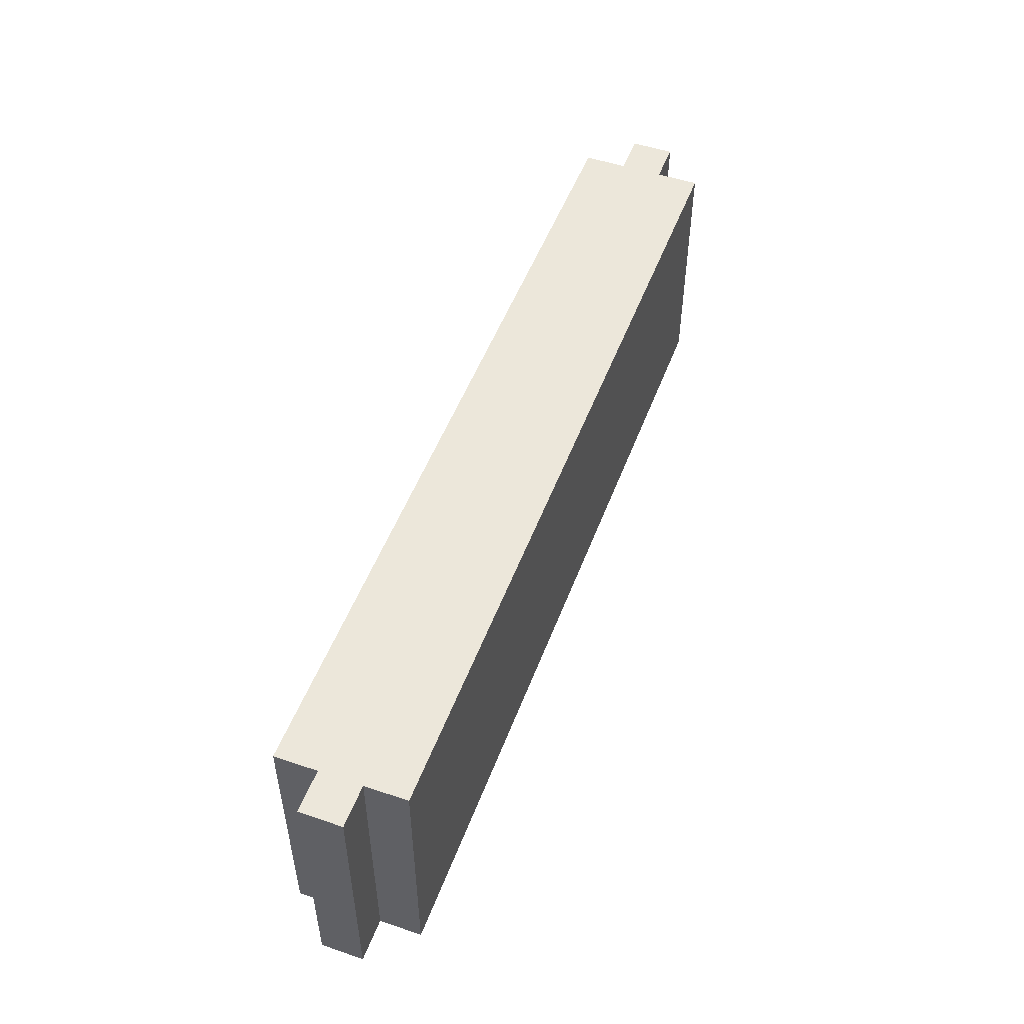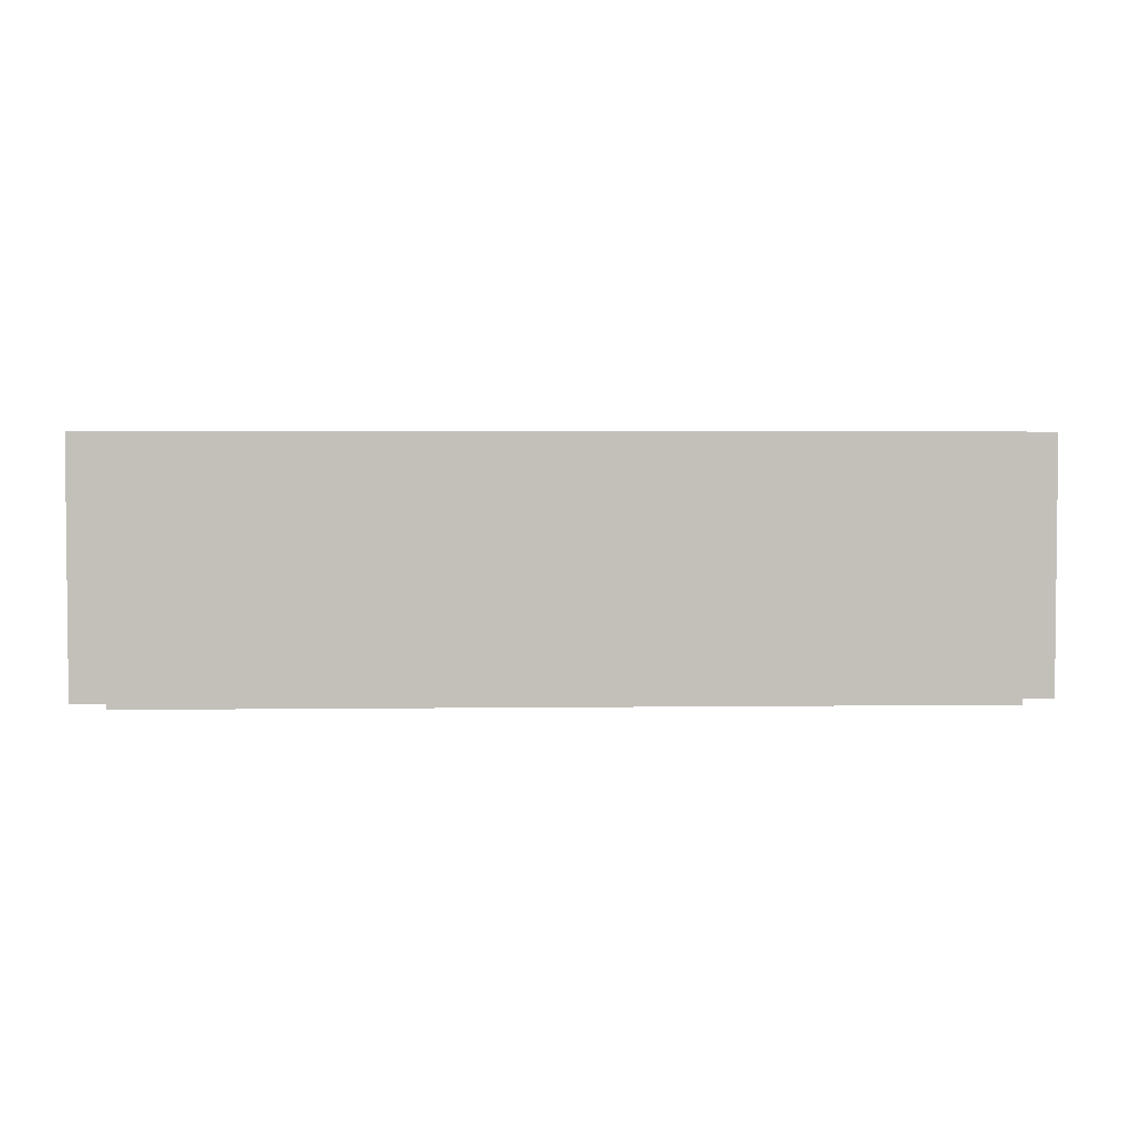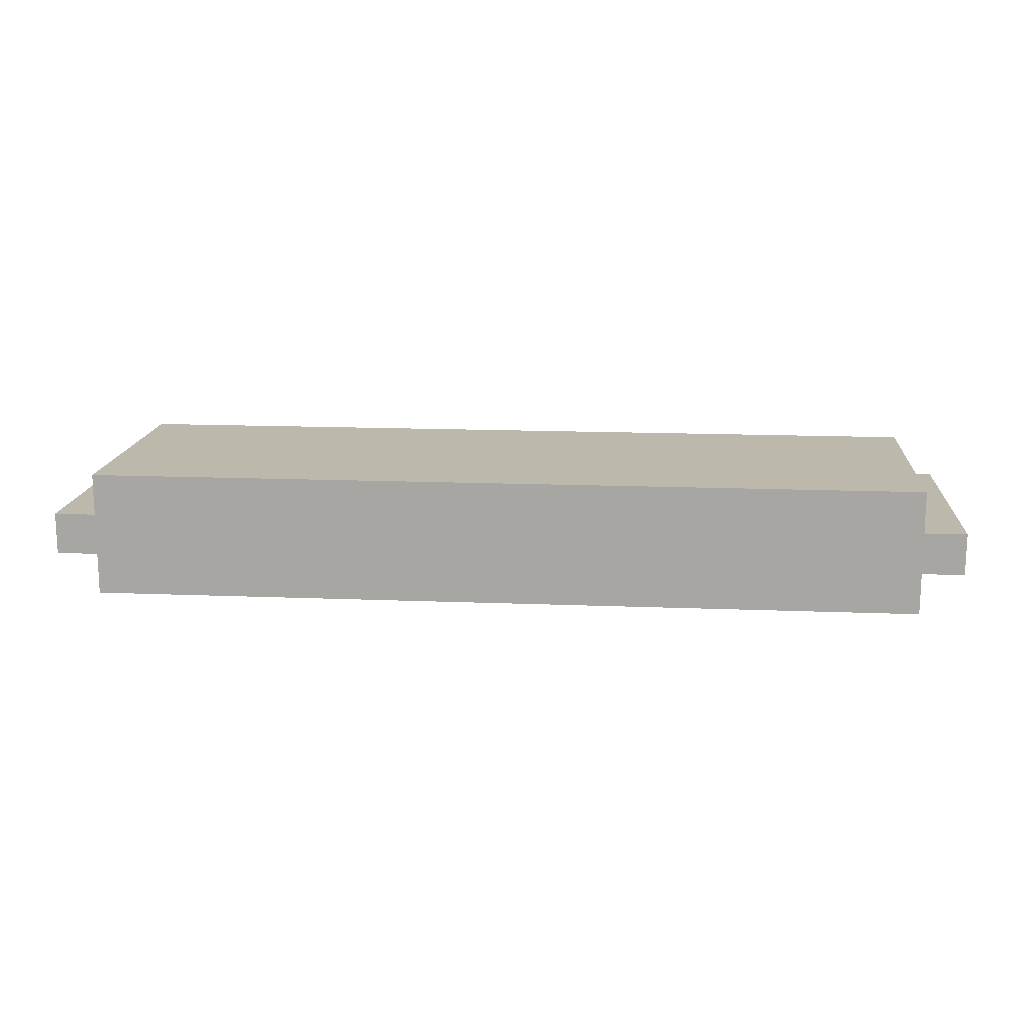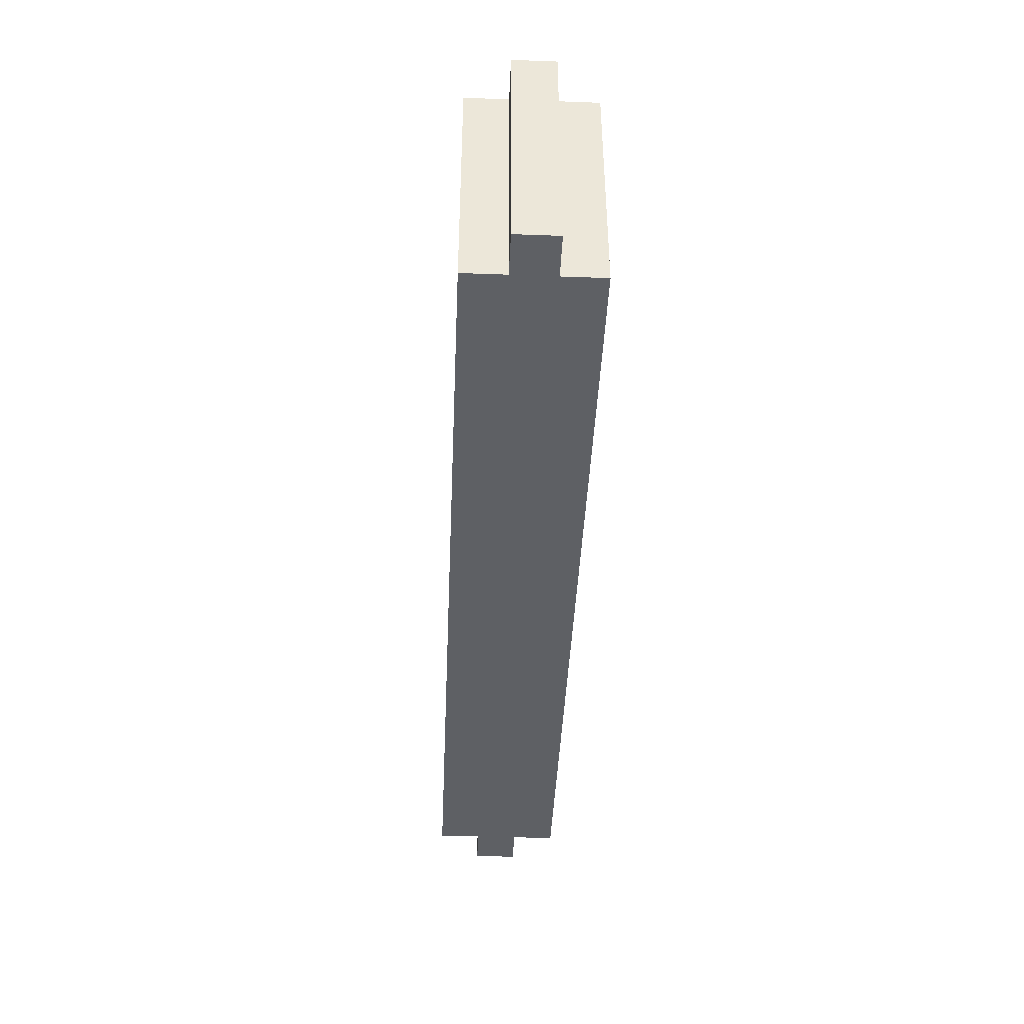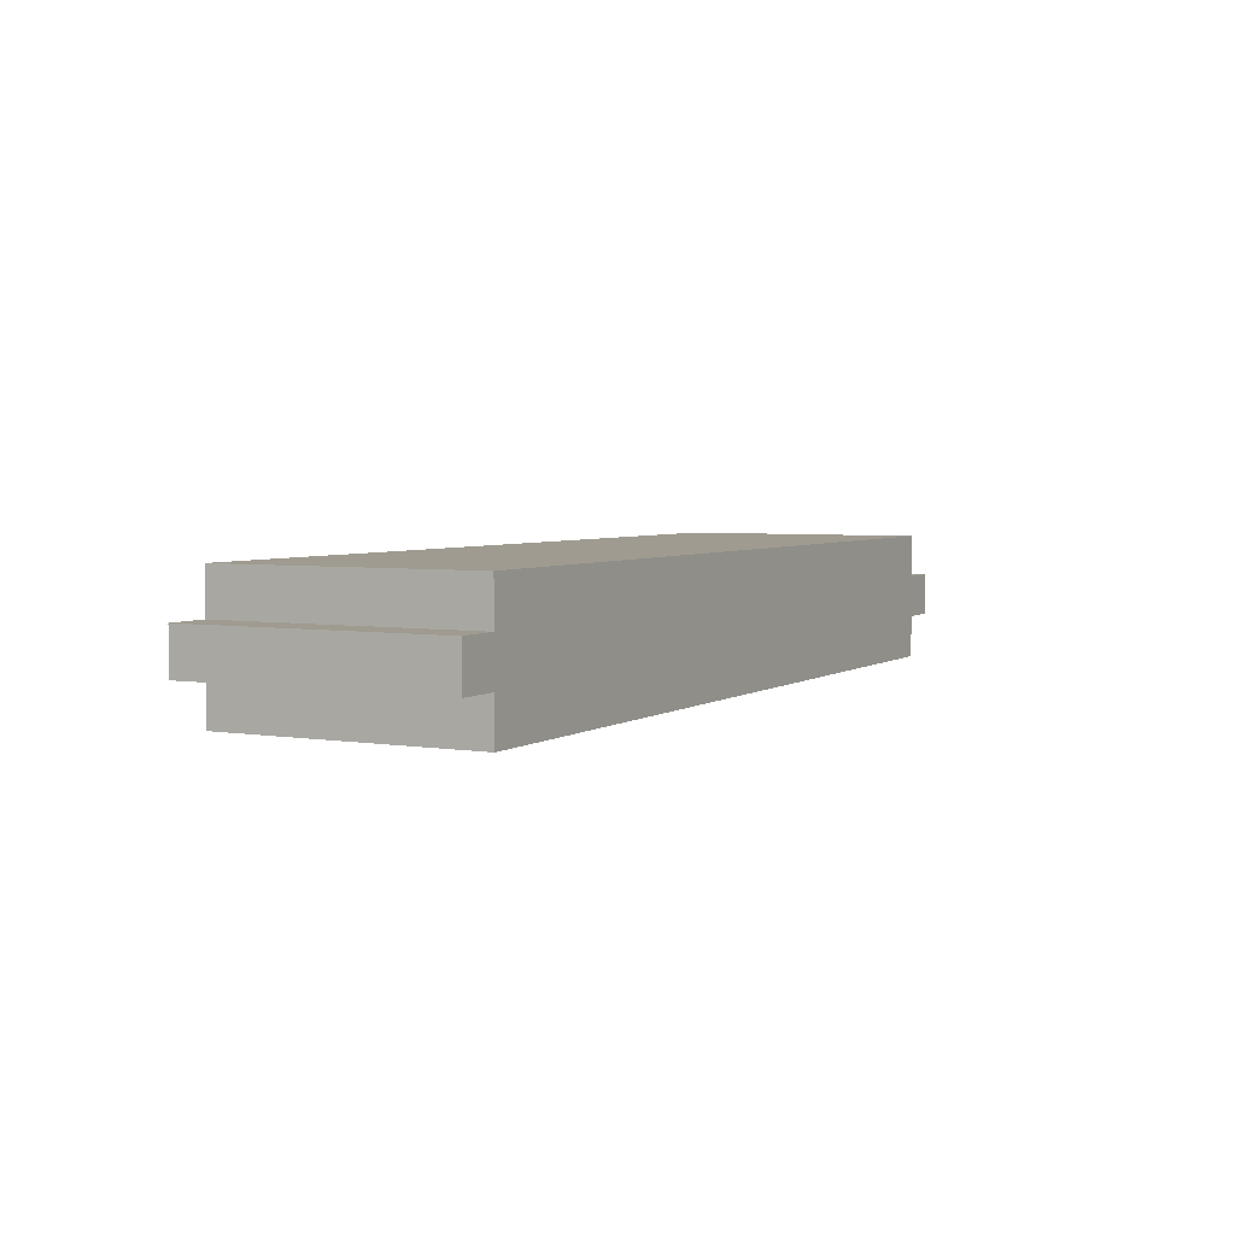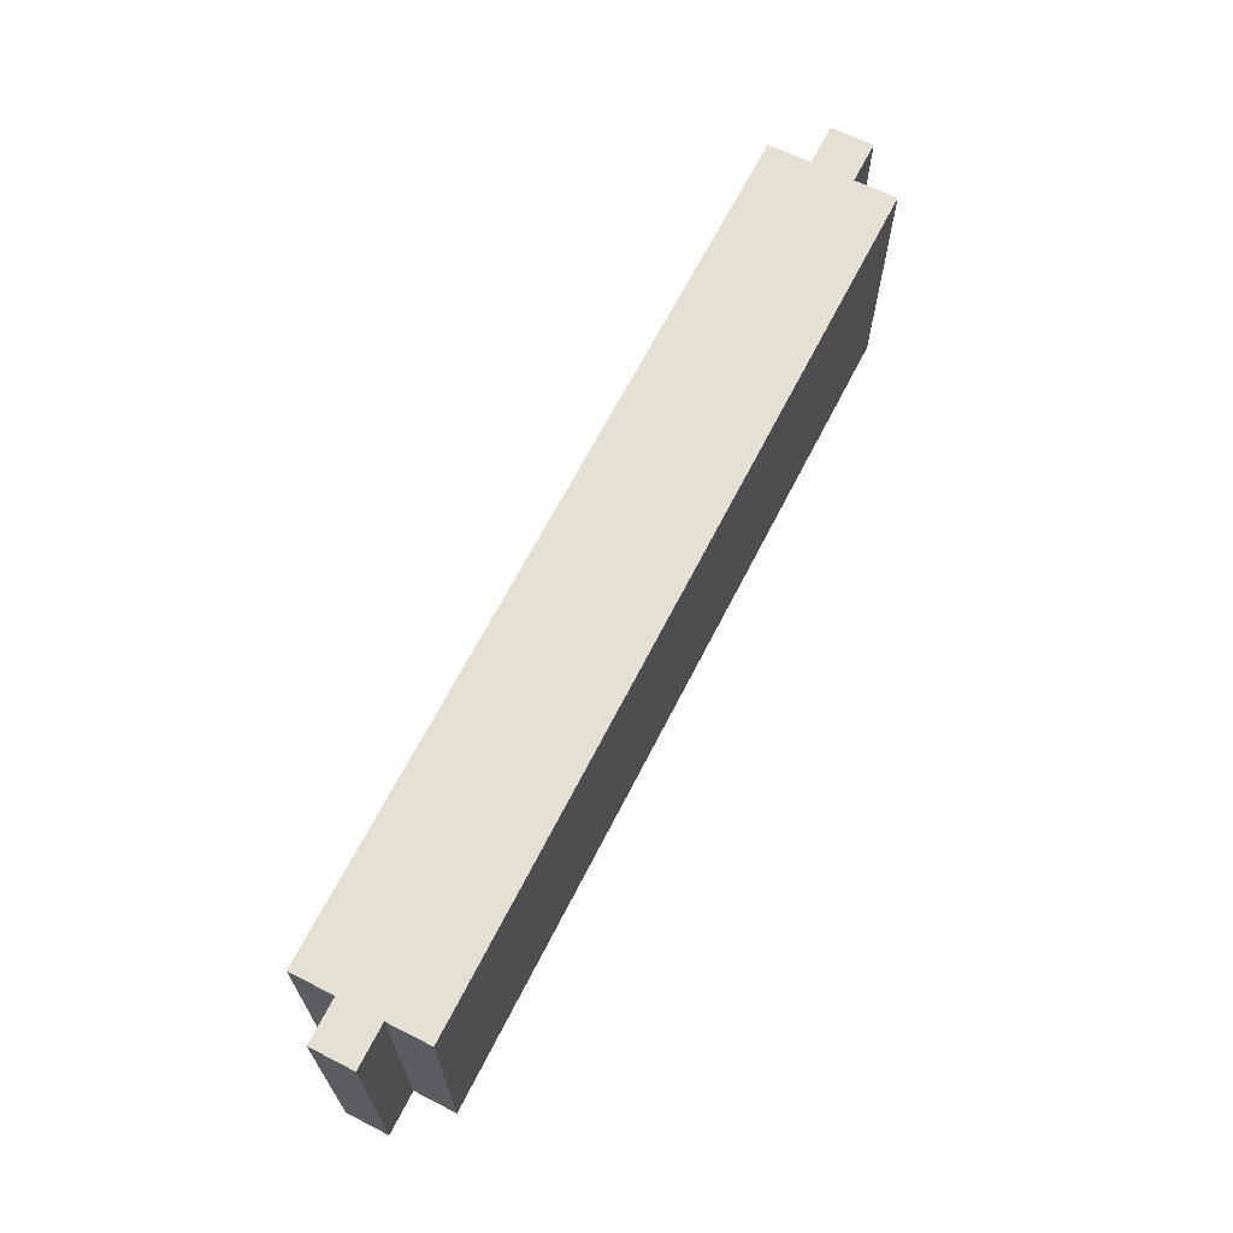
<metadata>
{"format":"obj","ext":"obj","renderer":"f3d","projection":"perspective","resolution":1024,"background":"white","views":[{"elev":50.9,"azim":-69.7,"up":"+Y"},{"elev":3.2,"azim":-2.5,"up":"+Y"},{"elev":14.9,"azim":-175.1,"up":"+Z"},{"elev":-43.1,"azim":-92.5,"up":"+Y"},{"elev":4.1,"azim":117.9,"up":"+Z"},{"elev":66.1,"azim":117.0,"up":"+Y"}]}
</metadata>
<code>
o Untitled.050
v -1.1 0.3019 0.08599
v -1.1 0.2019 0.08599
v -1.1 0.1019 0.08599
v -1.1 -0.09807 0.08599
v -1.1 -0.1981 0.08599
v -1.1 -0.2981 0.08599
v -1.1 0.3019 -0.01401
v -1.1 0.2019 -0.01401
v -1.1 0.1019 -0.01401
v -1.1 -0.09807 -0.01401
v -1.1 -0.1981 -0.01401
v -1.1 -0.2981 -0.01401
v -1 0.3019 0.186
v -1 0.1019 0.186
v -1 0.001932 0.186
v -1 -0.2981 0.186
v -1 0.3019 0.08599
v -1 0.2019 0.08599
v -1 0.1019 0.08599
v -1 0.001932 0.08599
v -1 -0.09807 0.08599
v -1 -0.1981 0.08599
v -1 -0.2981 0.08599
v -1 0.3019 -0.01401
v -1 0.2019 -0.01401
v -1 0.1019 -0.01401
v -1 -0.09807 -0.01401
v -1 -0.1981 -0.01401
v -1 -0.2981 -0.01401
v -1 0.3019 -0.114
v -1 -0.2981 -0.114
v 1 0.3019 0.186
v 1 0.1019 0.186
v 1 0.001932 0.186
v 1 -0.2981 0.186
v 1 0.3019 0.08599
v 1 0.2019 0.08599
v 1 0.1019 0.08599
v 1 0.001932 0.08599
v 1 -0.09807 0.08599
v 1 -0.1981 0.08599
v 1 -0.2981 0.08599
v 1 0.3019 -0.01401
v 1 0.2019 -0.01401
v 1 0.1019 -0.01401
v 1 -0.09807 -0.01401
v 1 -0.1981 -0.01401
v 1 -0.2981 -0.01401
v 1 0.3019 -0.114
v 1 -0.2981 -0.114
v 1.1 0.3019 0.08599
v 1.1 0.2019 0.08599
v 1.1 0.1019 0.08599
v 1.1 -0.09807 0.08599
v 1.1 -0.1981 0.08599
v 1.1 -0.2981 0.08599
v 1.1 0.3019 -0.01401
v 1.1 0.2019 -0.01401
v 1.1 0.1019 -0.01401
v 1.1 -0.09807 -0.01401
v 1.1 -0.1981 -0.01401
v 1.1 -0.2981 -0.01401
v -1.1 0.3019 0.08599
v -1.1 0.3019 -0.01401
v -1 0.3019 0.186
v -1 0.3019 0.08599
v -1 0.3019 -0.01401
v -1 0.3019 -0.114
v 1 0.3019 0.186
v 1 0.3019 0.08599
v 1 0.3019 -0.01401
v 1 0.3019 -0.114
v 1.1 0.3019 0.08599
v 1.1 0.3019 -0.01401
v -1.1 -0.2981 0.08599
v -1.1 -0.2981 -0.01401
v -1 -0.2981 0.186
v -1 -0.2981 0.08599
v -1 -0.2981 -0.01401
v -1 -0.2981 -0.114
v 1 -0.2981 0.186
v 1 -0.2981 0.08599
v 1 -0.2981 -0.01401
v 1 -0.2981 -0.114
v 1.1 -0.2981 0.08599
v 1.1 -0.2981 -0.01401
v -1 0.3019 0.186
v 1 0.3019 0.186
v -1 0.1019 0.186
v 1 0.1019 0.186
v -1 0.001932 0.186
v 1 0.001932 0.186
v -1 -0.2981 0.186
v 1 -0.2981 0.186
v -1.1 0.3019 0.08599
v -1 0.3019 0.08599
v 1 0.3019 0.08599
v 1.1 0.3019 0.08599
v -1.1 0.2019 0.08599
v -1 0.2019 0.08599
v 1 0.2019 0.08599
v 1.1 0.2019 0.08599
v -1.1 0.1019 0.08599
v -1 0.1019 0.08599
v 1 0.1019 0.08599
v 1.1 0.1019 0.08599
v -1 0.001932 0.08599
v 1 0.001932 0.08599
v -1.1 -0.09807 0.08599
v -1 -0.09807 0.08599
v 1 -0.09807 0.08599
v 1.1 -0.09807 0.08599
v -1.1 -0.1981 0.08599
v -1 -0.1981 0.08599
v 1 -0.1981 0.08599
v 1.1 -0.1981 0.08599
v -1.1 -0.2981 0.08599
v -1 -0.2981 0.08599
v 1 -0.2981 0.08599
v 1.1 -0.2981 0.08599
v -1.1 0.3019 -0.01401
v -1 0.3019 -0.01401
v 1 0.3019 -0.01401
v 1.1 0.3019 -0.01401
v -1.1 0.2019 -0.01401
v -1 0.2019 -0.01401
v 1 0.2019 -0.01401
v 1.1 0.2019 -0.01401
v -1.1 0.1019 -0.01401
v -1 0.1019 -0.01401
v 1 0.1019 -0.01401
v 1.1 0.1019 -0.01401
v -1.1 -0.09807 -0.01401
v -1 -0.09807 -0.01401
v 1 -0.09807 -0.01401
v 1.1 -0.09807 -0.01401
v -1.1 -0.1981 -0.01401
v -1 -0.1981 -0.01401
v 1 -0.1981 -0.01401
v 1.1 -0.1981 -0.01401
v -1.1 -0.2981 -0.01401
v -1 -0.2981 -0.01401
v 1 -0.2981 -0.01401
v 1.1 -0.2981 -0.01401
v -1 0.3019 -0.114
v 1 0.3019 -0.114
v -0.9 0.2019 -0.114
v -0.2 0.2019 -0.114
v -0.1 0.2019 -0.114
v 0.1 0.2019 -0.114
v 0.2 0.2019 -0.114
v 0.3 0.2019 -0.114
v 0.5 0.2019 -0.114
v 0.6 0.2019 -0.114
v 0.7 0.2019 -0.114
v 0.8 0.2019 -0.114
v -0.9 0.1019 -0.114
v -0.8 0.1019 -0.114
v -0.7 0.1019 -0.114
v -0.5 0.1019 -0.114
v -0.4 0.1019 -0.114
v -0.2 0.1019 -0.114
v -0.1 0.1019 -0.114
v 0.1 0.1019 -0.114
v 0.2 0.1019 -0.114
v 0.4 0.1019 -0.114
v 0.5 0.1019 -0.114
v 0.6 0.1019 -0.114
v 0.7 0.1019 -0.114
v -0.8 0.001932 -0.114
v -0.7 0.001932 -0.114
v -0.6 0.001932 -0.114
v 0.3 0.001932 -0.114
v 0.4 0.001932 -0.114
v 0.5 0.001932 -0.114
v 0.6 0.001932 -0.114
v 0.7 0.001932 -0.114
v -0.9 -0.09807 -0.114
v -0.8 -0.09807 -0.114
v -0.7 -0.09807 -0.114
v -0.6 -0.09807 -0.114
v -0.5 -0.09807 -0.114
v -0.4 -0.09807 -0.114
v -0.2 -0.09807 -0.114
v -0.1 -0.09807 -0.114
v 0.1 -0.09807 -0.114
v 0.2 -0.09807 -0.114
v 0.3 -0.09807 -0.114
v 0.4 -0.09807 -0.114
v 0.5 -0.09807 -0.114
v 0.6 -0.09807 -0.114
v 0.7 -0.09807 -0.114
v -0.9 -0.1981 -0.114
v -0.8 -0.1981 -0.114
v -0.5 -0.1981 -0.114
v -0.4 -0.1981 -0.114
v -0.2 -0.1981 -0.114
v -0.1 -0.1981 -0.114
v 0.1 -0.1981 -0.114
v 0.2 -0.1981 -0.114
v 0.3 -0.1981 -0.114
v 0.4 -0.1981 -0.114
v 0.5 -0.1981 -0.114
v 0.7 -0.1981 -0.114
v 0.8 -0.1981 -0.114
v -1 -0.2981 -0.114
v 1 -0.2981 -0.114
f 7 2 1
f 8 3 2
f 8 2 7
f 9 4 3
f 9 3 8
f 10 5 4
f 10 4 9
f 11 6 5
f 11 5 10
f 12 6 11
f 17 14 13
f 18 14 17
f 19 15 14
f 19 14 18
f 20 16 15
f 20 15 19
f 21 16 20
f 22 16 21
f 23 16 22
f 30 25 24
f 30 29 28
f 30 28 27
f 30 27 26
f 30 26 25
f 31 29 30
f 32 33 36
f 36 33 37
f 33 34 38
f 37 33 38
f 34 35 39
f 38 34 39
f 39 35 40
f 40 35 41
f 41 35 42
f 43 44 49
f 47 48 49
f 46 47 49
f 45 46 49
f 44 45 49
f 49 48 50
f 51 52 57
f 52 53 58
f 57 52 58
f 53 54 59
f 58 53 59
f 54 55 60
f 59 54 60
f 55 56 61
f 60 55 61
f 61 56 62
f 66 64 63
f 67 64 66
f 69 66 65
f 69 68 67
f 69 67 66
f 70 68 69
f 71 68 70
f 72 68 71
f 73 71 70
f 74 71 73
f 75 76 78
f 78 76 79
f 77 78 81
f 79 80 81
f 78 79 81
f 81 80 82
f 82 80 83
f 83 80 84
f 82 83 85
f 85 83 86
f 89 88 87
f 90 88 89
f 91 90 89
f 92 90 91
f 93 92 91
f 94 92 93
f 99 96 95
f 100 96 99
f 101 98 97
f 102 98 101
f 103 100 99
f 104 100 103
f 105 102 101
f 106 102 105
f 107 104 103
f 108 106 105
f 109 107 103
f 110 107 109
f 111 106 108
f 112 106 111
f 113 110 109
f 114 110 113
f 115 112 111
f 116 112 115
f 117 114 113
f 118 114 117
f 119 116 115
f 120 116 119
f 121 122 125
f 125 122 126
f 123 124 127
f 127 124 128
f 125 126 129
f 129 126 130
f 127 128 131
f 131 128 132
f 129 130 133
f 133 130 134
f 131 132 135
f 135 132 136
f 133 134 137
f 137 134 138
f 135 136 139
f 139 136 140
f 137 138 141
f 141 138 142
f 139 140 143
f 143 140 144
f 145 146 147
f 147 146 148
f 148 146 149
f 149 146 150
f 150 146 151
f 151 146 152
f 152 146 153
f 153 146 154
f 154 146 155
f 155 146 156
f 145 147 157
f 147 148 157
f 157 148 158
f 158 148 159
f 159 148 160
f 160 148 161
f 148 149 162
f 161 148 162
f 149 150 163
f 162 149 163
f 150 151 164
f 163 150 164
f 151 152 165
f 164 151 165
f 152 153 166
f 153 154 167
f 166 153 167
f 154 155 168
f 167 154 168
f 155 156 169
f 168 155 169
f 157 158 170
f 158 159 170
f 159 160 171
f 170 159 171
f 171 160 172
f 165 152 173
f 152 166 173
f 164 165 173
f 166 167 174
f 173 166 174
f 167 168 175
f 174 167 175
f 168 169 175
f 175 169 176
f 169 156 177
f 176 169 177
f 145 157 178
f 170 171 178
f 157 170 178
f 178 171 179
f 171 172 180
f 179 171 180
f 172 160 181
f 180 172 181
f 160 161 182
f 181 160 182
f 161 162 183
f 182 161 183
f 162 163 184
f 183 162 184
f 163 164 185
f 184 163 185
f 173 174 186
f 185 164 186
f 164 173 186
f 186 174 187
f 187 174 188
f 175 176 189
f 188 174 189
f 174 175 189
f 189 176 190
f 176 177 191
f 190 176 191
f 177 156 192
f 191 177 192
f 178 179 193
f 145 178 193
f 180 181 194
f 193 179 194
f 181 182 194
f 179 180 194
f 182 183 195
f 194 182 195
f 183 184 196
f 195 183 196
f 184 185 197
f 196 184 197
f 185 186 198
f 197 185 198
f 186 187 199
f 198 186 199
f 187 188 200
f 199 187 200
f 188 189 201
f 200 188 201
f 189 190 202
f 201 189 202
f 191 192 203
f 202 190 203
f 190 191 203
f 192 156 204
f 203 192 204
f 156 146 205
f 204 156 205
f 203 204 206
f 195 196 206
f 204 205 206
f 200 201 206
f 198 199 206
f 197 198 206
f 201 202 206
f 202 203 206
f 196 197 206
f 194 195 206
f 193 194 206
f 199 200 206
f 145 193 206
f 205 146 207
f 206 205 207

</code>
